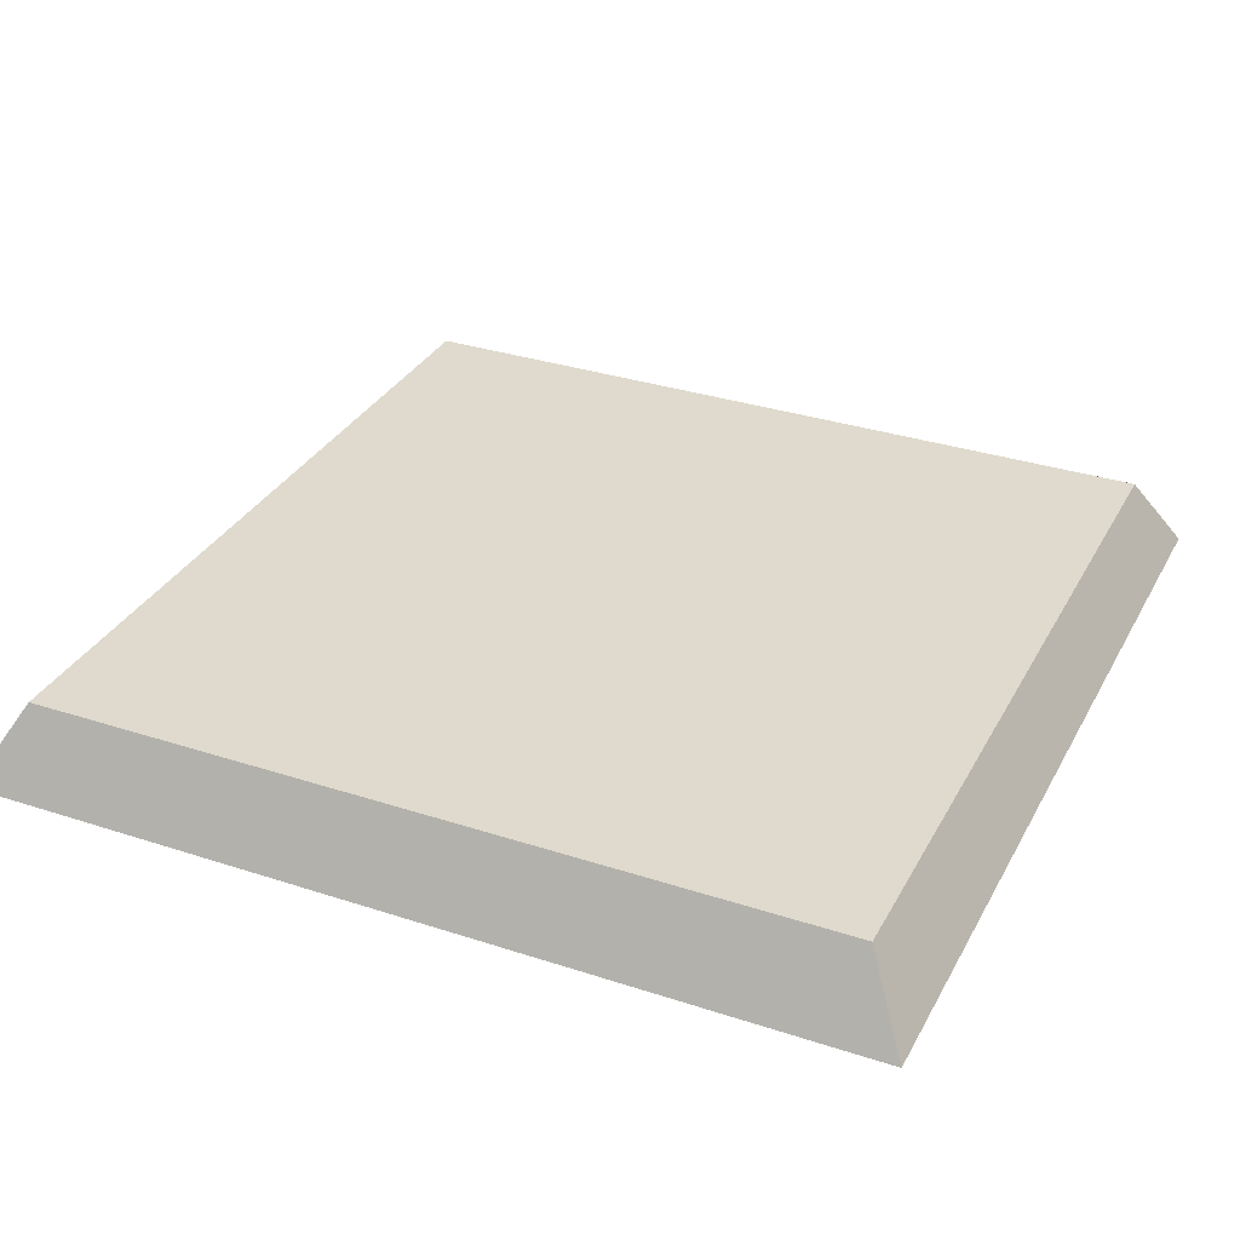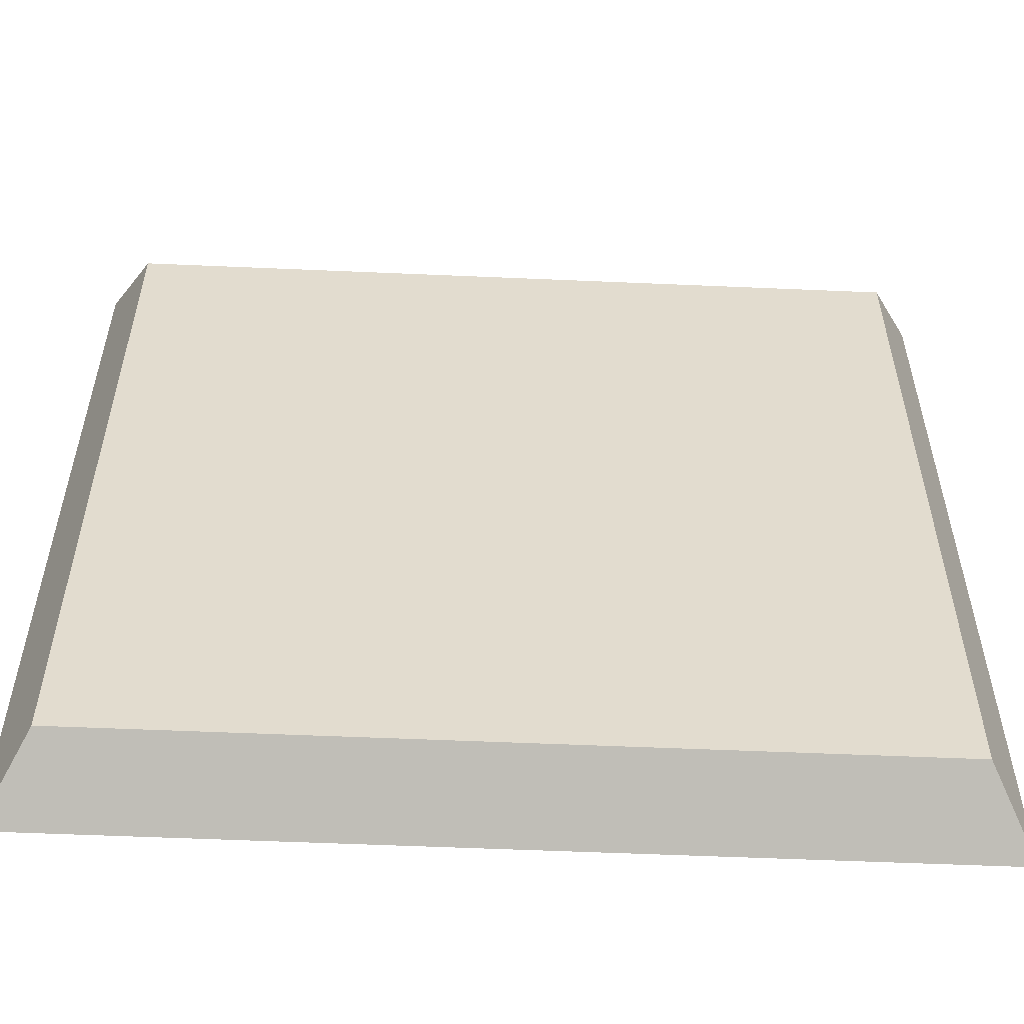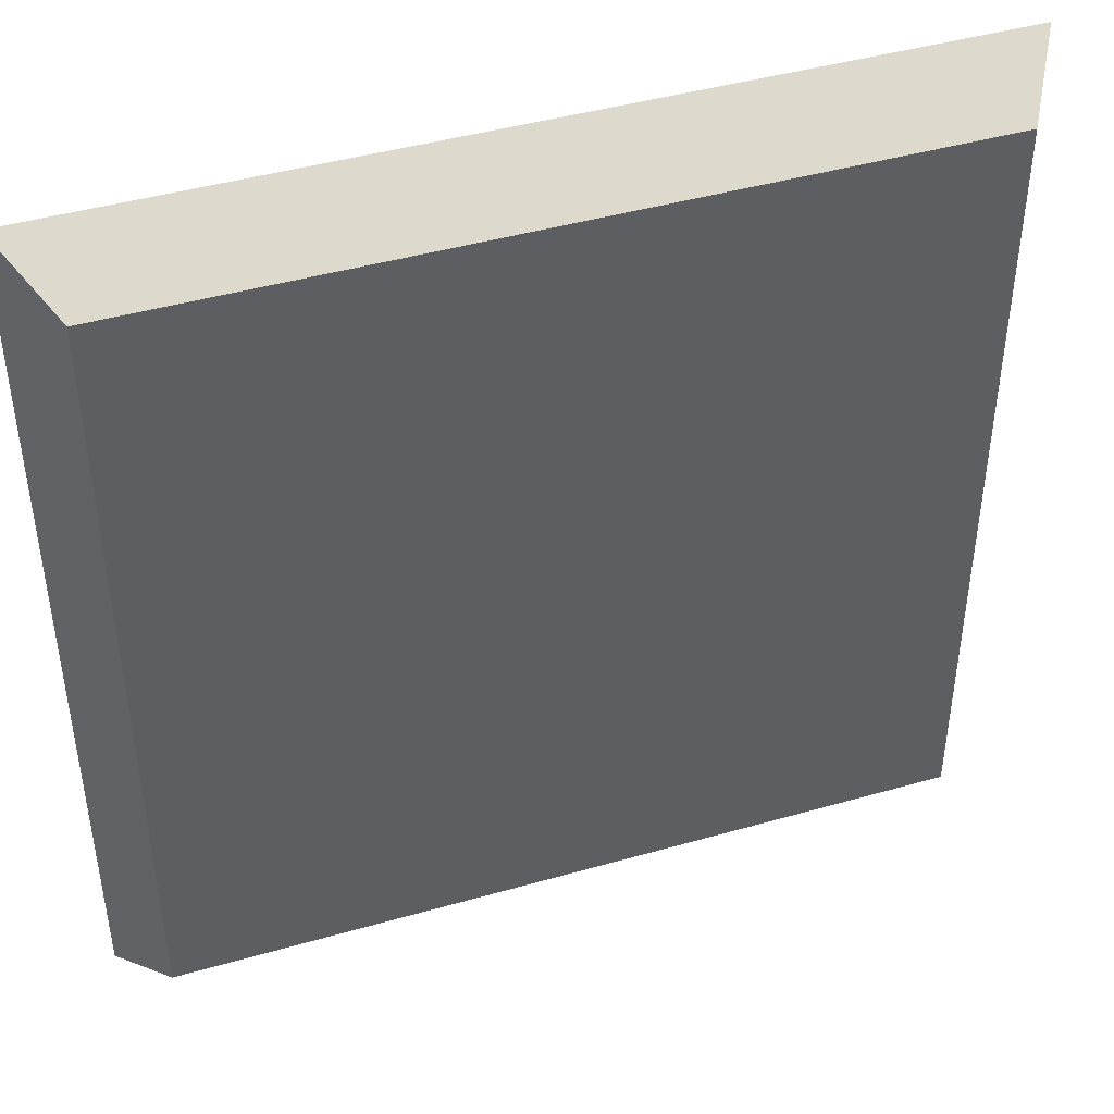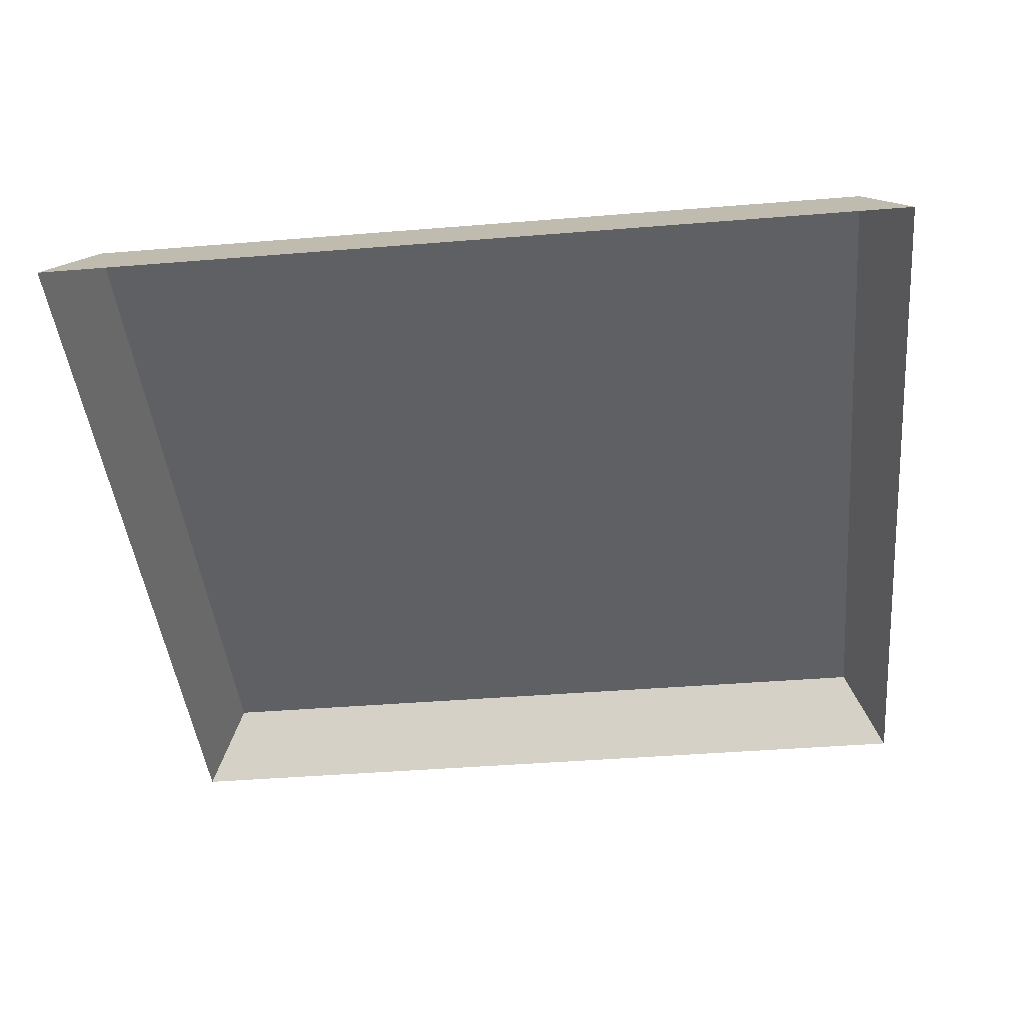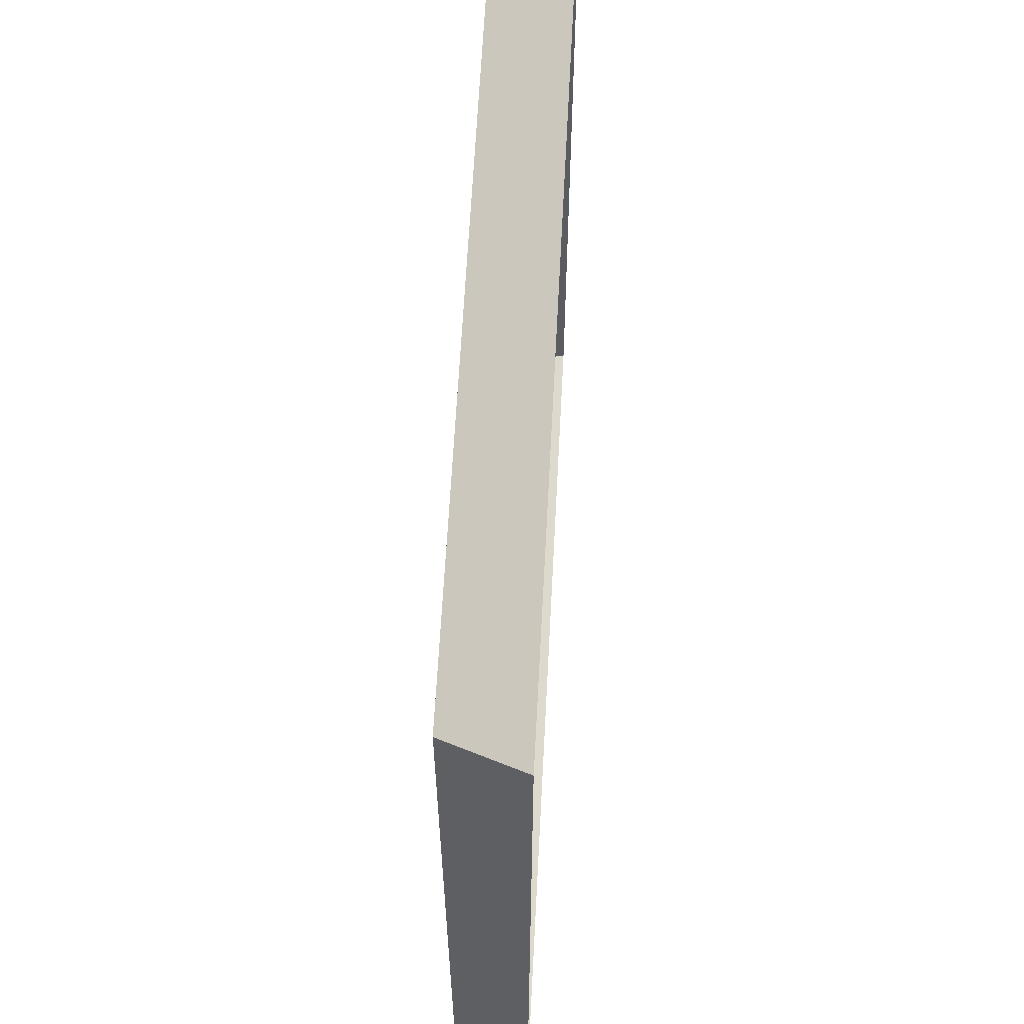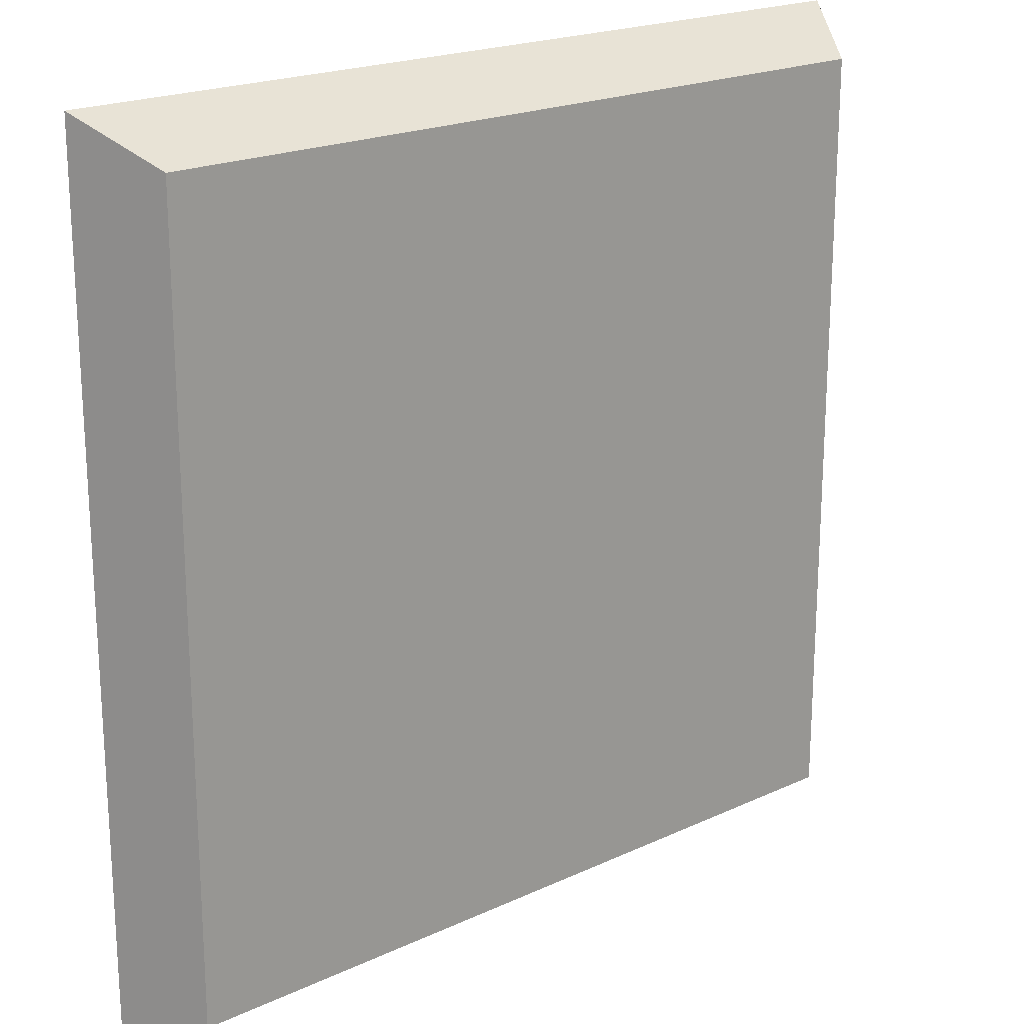
<metadata>
{"format":"obj","ext":"obj","renderer":"f3d","projection":"perspective","resolution":1024,"background":"white","views":[{"elev":32.6,"azim":114.5,"up":"+Y"},{"elev":-55.9,"azim":177.4,"up":"+Z"},{"elev":44.2,"azim":161.5,"up":"+Z"},{"elev":-43.1,"azim":-174.5,"up":"+Y"},{"elev":62.8,"azim":-87.0,"up":"+Z"},{"elev":20.4,"azim":139.8,"up":"+Z"}]}
</metadata>
<code>
o mesh46/mesh46-geometry#mesh46-geometry
v -0.3747 -0.1479 0.2098
v -0.3781 -0.154 0.1439
v -0.3781 -0.154 0.2133
v -0.3747 -0.1479 0.1474
v -0.3122 -0.1479 0.2098
v -0.3662 -0.1479 0.1734
v -0.3088 -0.154 0.1439
v -0.3088 -0.154 0.2133
v -0.3644 -0.1479 0.1757
v -0.3657 -0.1479 0.1743
v -0.3665 -0.1479 0.1724
v -0.3122 -0.1479 0.1474
v -0.3651 -0.1479 0.1751
v -0.3635 -0.1479 0.1763
v -0.3639 -0.1479 0.1712
v -0.366 -0.1479 0.1615
v -0.3613 -0.1479 0.1561
v -0.3625 -0.1479 0.1766
v -0.3657 -0.1479 0.1632
v -0.3659 -0.1479 0.1603
v -0.3624 -0.1479 0.1564
v -0.36 -0.1479 0.156
v -0.3536 -0.1479 0.1707
v -0.3614 -0.1479 0.1768
v -0.3634 -0.1479 0.1724
v -0.3649 -0.1479 0.1646
v -0.3656 -0.1479 0.1593
v -0.3634 -0.1479 0.1569
v -0.3624 -0.1479 0.1603
v -0.3609 -0.1479 0.159
v -0.358 -0.1479 0.1562
v -0.3539 -0.1479 0.169
v -0.3537 -0.1479 0.1721
v -0.3602 -0.1479 0.1769
v -0.3615 -0.1479 0.1738
v -0.3626 -0.1479 0.1732
v -0.3632 -0.1479 0.166
v -0.365 -0.1479 0.1583
v -0.3643 -0.1479 0.1575
v -0.3626 -0.1479 0.1613
v -0.3618 -0.1479 0.1595
v -0.3597 -0.1479 0.1588
v -0.3563 -0.1479 0.1569
v -0.3542 -0.1479 0.1593
v -0.3541 -0.1479 0.1733
v -0.3588 -0.1479 0.1768
v -0.3601 -0.1479 0.1739
v -0.3624 -0.1479 0.1622
v -0.3617 -0.1479 0.163
v -0.3607 -0.1479 0.1639
v -0.3589 -0.1479 0.1589
v -0.3574 -0.1479 0.1598
v -0.355 -0.1479 0.1579
v -0.3543 -0.1479 0.1682
v -0.3546 -0.1479 0.1743
v -0.3575 -0.1479 0.1765
v -0.3605 -0.1479 0.1676
v -0.3592 -0.1479 0.1647
v -0.3581 -0.1479 0.1592
v -0.3568 -0.1479 0.1606
v -0.3547 -0.1479 0.1675
v -0.3554 -0.1479 0.1752
v -0.3564 -0.1479 0.176
v -0.3578 -0.1479 0.1731
v -0.3588 -0.1479 0.1737
v -0.3599 -0.1479 0.1678
v -0.3588 -0.1479 0.1648
v -0.3563 -0.1479 0.1662
v -0.3572 -0.1479 0.1722
v -0.3586 -0.1479 0.1686
v -0.357 -0.1479 0.171
v -0.3577 -0.1479 0.1693
v -0.3571 -0.1479 0.1701
f 1 2 3
f 2 1 4
f 3 5 1
f 1 6 4
f 4 7 2
f 5 3 8
f 9 1 5
f 6 1 10
f 4 6 11
f 7 4 12
f 7 5 8
f 13 1 9
f 9 5 14
f 10 1 13
f 16 4 11
f 4 17 12
f 5 7 12
f 14 5 18
f 19 11 15
f 20 4 16
f 11 19 16
f 17 4 21
f 12 17 22
f 12 23 5
f 18 5 24
f 19 15 26
f 27 4 20
f 21 4 28
f 12 22 31
f 12 32 23
f 33 5 23
f 24 5 34
f 37 15 25
f 26 15 37
f 38 4 27
f 28 4 39
f 12 31 43
f 12 44 32
f 45 5 33
f 34 5 46
f 37 25 36
f 39 4 38
f 48 29 40
f 29 48 41
f 41 49 30
f 30 50 42
f 12 43 53
f 12 53 44
f 44 54 32
f 55 5 45
f 46 5 56
f 57 36 35
f 57 35 47
f 37 36 57
f 41 48 49
f 30 49 50
f 42 50 58
f 42 58 51
f 44 61 54
f 62 5 55
f 56 5 63
f 57 47 66
f 51 58 67
f 51 67 59
f 59 68 52
f 52 68 60
f 44 68 61
f 63 5 62
f 66 47 65
f 59 67 68
f 60 68 44
f 70 65 64
f 72 64 69
f 66 65 70
f 73 69 71
f 70 64 72
f 72 69 73
f 3 2 1
f 4 1 2
f 1 5 3
f 4 6 1
f 2 7 4
f 8 3 5
f 5 1 9
f 10 1 6
f 11 6 4
f 12 4 7
f 8 5 7
f 9 1 13
f 14 5 9
f 13 1 10
f 10 6 15
f 11 15 6
f 11 4 16
f 12 17 4
f 12 7 5
f 9 13 15
f 18 5 14
f 14 9 15
f 13 10 15
f 15 11 19
f 16 4 20
f 16 19 11
f 21 4 17
f 22 17 12
f 5 23 12
f 24 5 18
f 18 14 25
f 25 14 15
f 26 15 19
f 20 4 27
f 16 20 19
f 28 4 21
f 17 29 21
f 22 30 17
f 31 22 12
f 23 32 12
f 23 5 33
f 34 5 24
f 24 18 35
f 36 18 25
f 25 15 37
f 37 15 26
f 26 19 27
f 27 4 38
f 27 19 20
f 39 4 28
f 21 37 28
f 29 40 21
f 41 29 17
f 30 41 17
f 42 30 22
f 31 42 22
f 43 31 12
f 32 44 12
f 23 33 32
f 33 5 45
f 46 5 34
f 34 24 47
f 35 18 36
f 47 24 35
f 36 25 37
f 37 26 39
f 38 26 27
f 38 4 39
f 28 37 39
f 40 37 21
f 40 29 48
f 41 48 29
f 30 49 41
f 42 50 30
f 51 42 31
f 43 52 31
f 53 43 12
f 44 53 12
f 32 54 44
f 33 45 32
f 45 5 55
f 56 5 46
f 46 34 47
f 35 36 57
f 47 35 57
f 57 36 37
f 39 26 38
f 40 48 37
f 49 48 41
f 50 49 30
f 58 50 42
f 51 58 42
f 59 51 31
f 52 59 31
f 60 52 43
f 53 44 43
f 54 61 44
f 32 45 54
f 55 5 62
f 45 55 54
f 63 5 56
f 56 46 64
f 65 46 47
f 66 47 57
f 57 37 48
f 49 57 48
f 50 57 49
f 58 57 50
f 67 58 51
f 59 67 51
f 52 68 59
f 60 68 52
f 44 60 43
f 61 68 44
f 54 55 61
f 62 5 63
f 55 62 61
f 63 56 69
f 64 46 65
f 69 56 64
f 65 47 66
f 66 57 58
f 67 70 58
f 68 67 59
f 44 68 60
f 61 62 68
f 62 63 68
f 71 63 69
f 64 65 70
f 69 64 72
f 70 65 66
f 70 66 58
f 68 70 67
f 63 71 68
f 71 69 73
f 72 64 70
f 73 69 72
f 72 70 68
f 71 73 68
f 73 72 68
f 15 6 10
f 6 15 11
f 15 13 9
f 15 9 14
f 15 10 13
f 25 14 18
f 15 14 25
f 19 20 16
f 21 29 17
f 17 30 22
f 35 18 24
f 25 18 36
f 27 19 26
f 20 19 27
f 28 37 21
f 21 40 29
f 17 29 41
f 17 41 30
f 22 30 42
f 22 42 31
f 32 33 23
f 47 24 34
f 36 18 35
f 35 24 47
f 39 26 37
f 27 26 38
f 39 37 28
f 21 37 40
f 31 42 51
f 31 52 43
f 32 45 33
f 47 34 46
f 38 26 39
f 37 48 40
f 31 51 59
f 31 59 52
f 43 52 60
f 43 44 53
f 54 45 32
f 54 55 45
f 64 46 56
f 47 46 65
f 48 37 57
f 48 57 49
f 49 57 50
f 50 57 58
f 43 60 44
f 61 55 54
f 61 62 55
f 69 56 63
f 65 46 64
f 64 56 69
f 58 57 66
f 58 70 67
f 68 62 61
f 68 63 62
f 69 63 71
f 58 66 70
f 67 70 68
f 68 71 63
f 68 70 72
f 68 73 71
f 68 72 73

</code>
